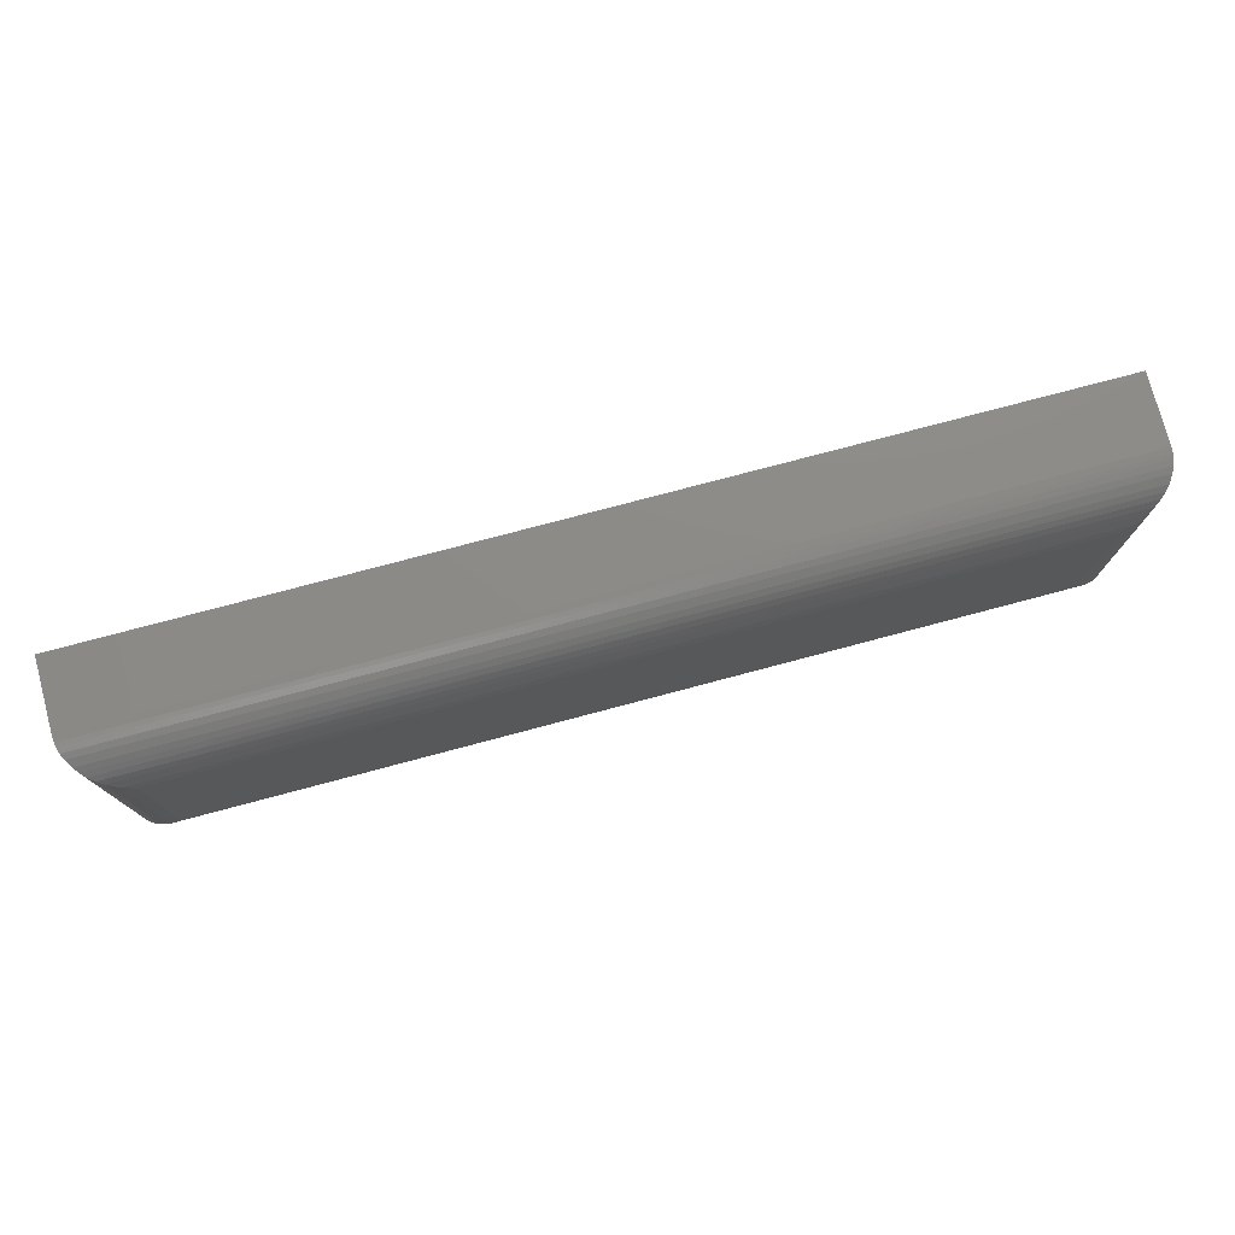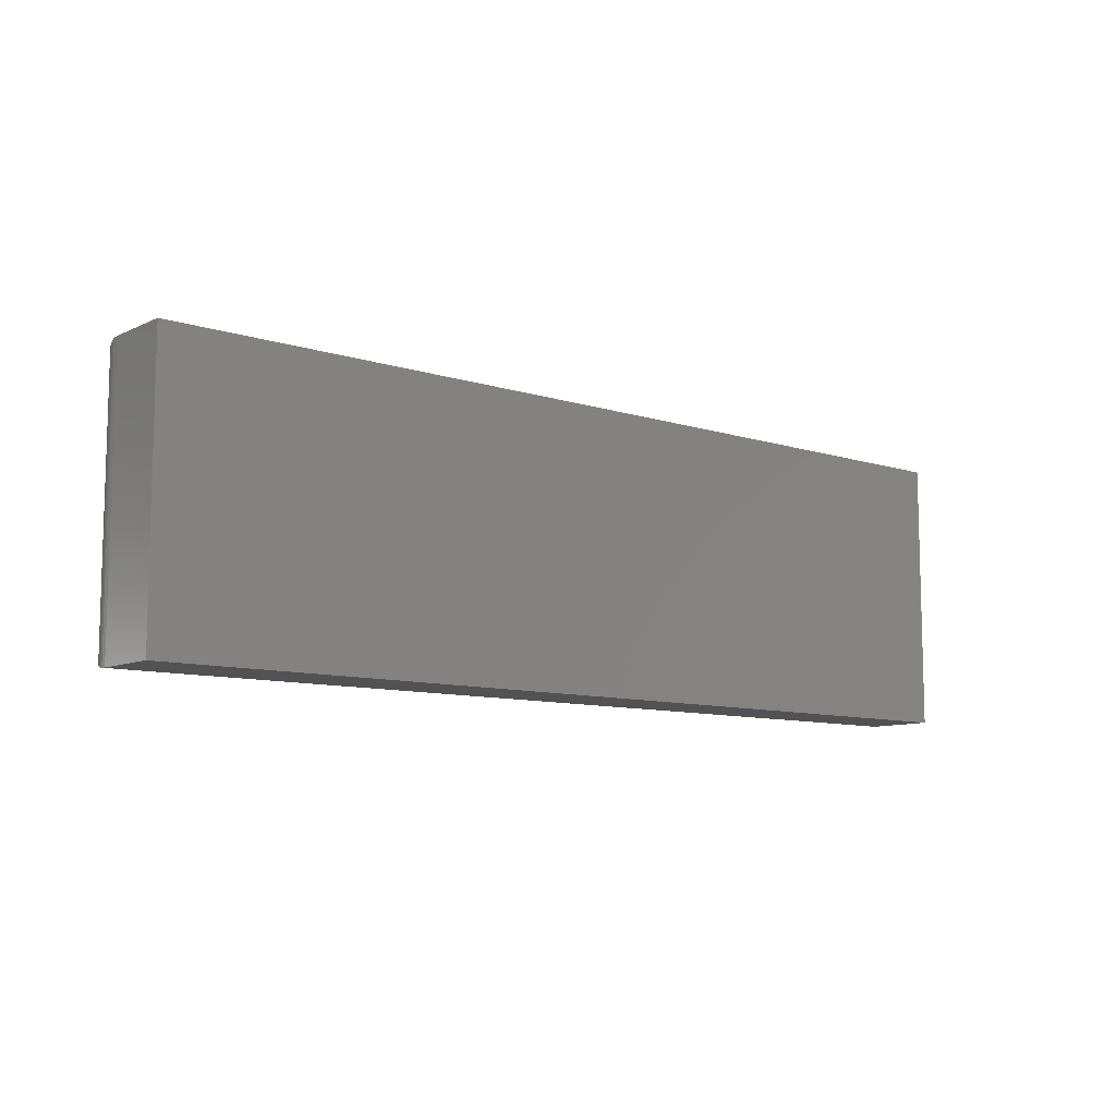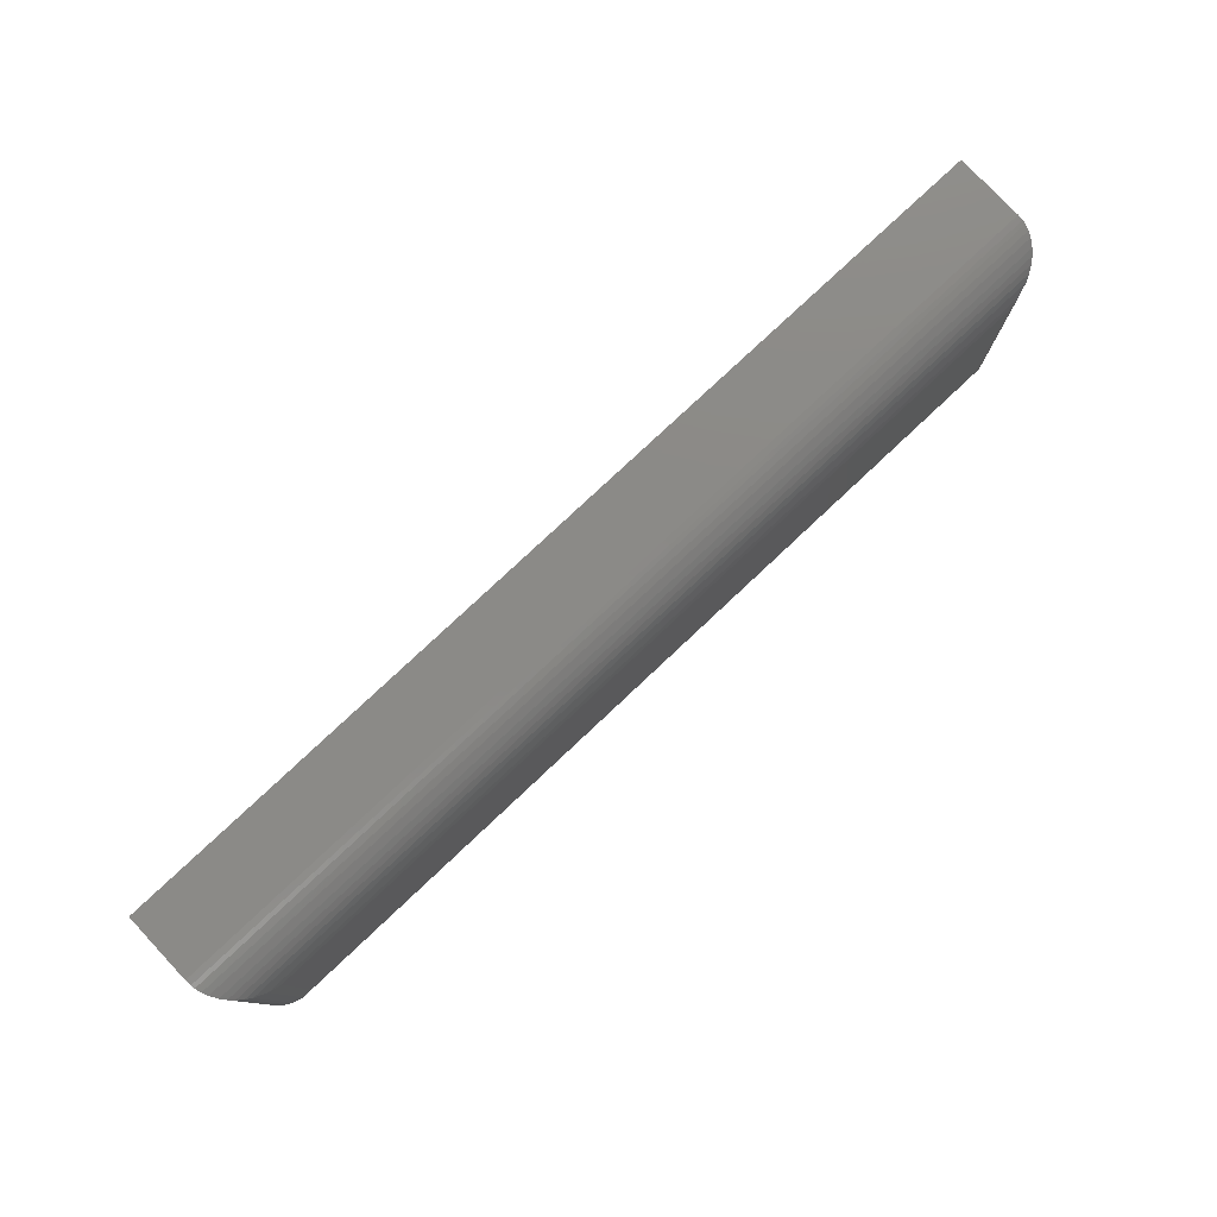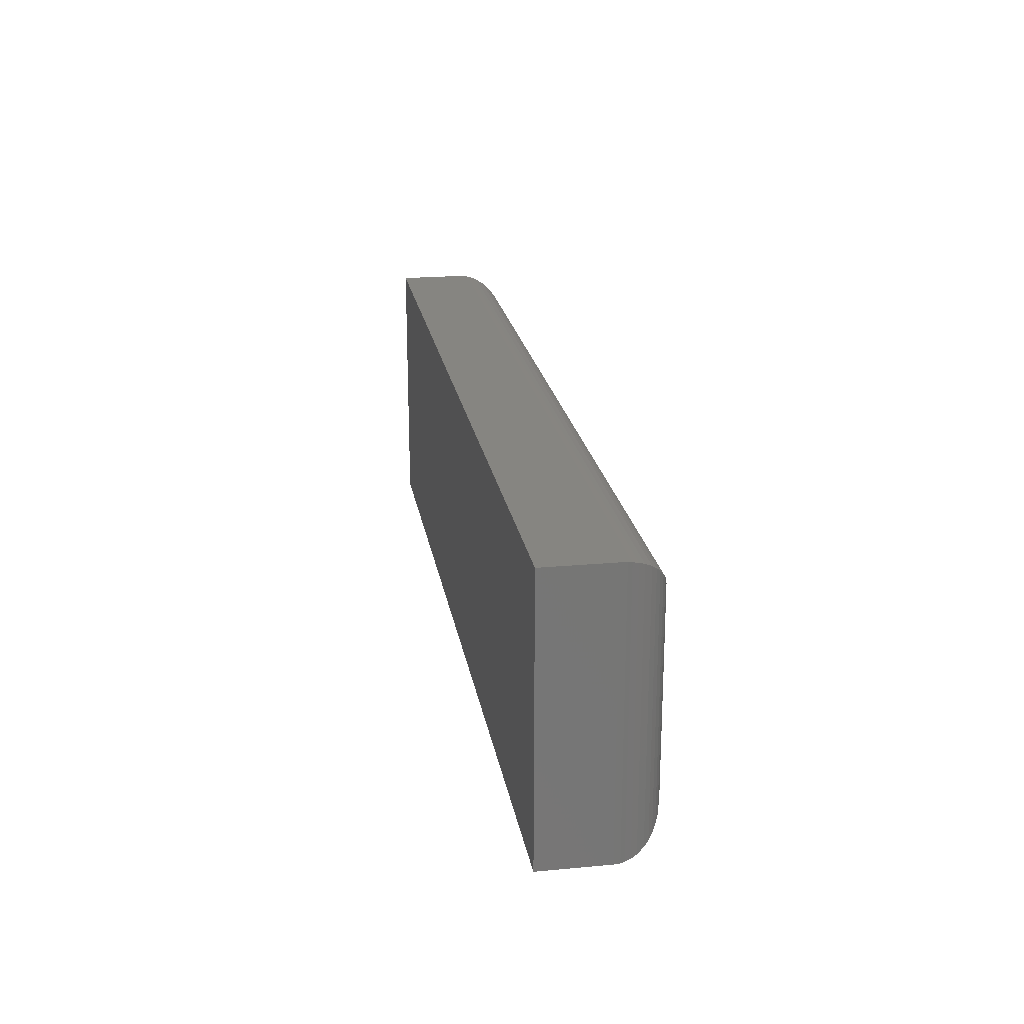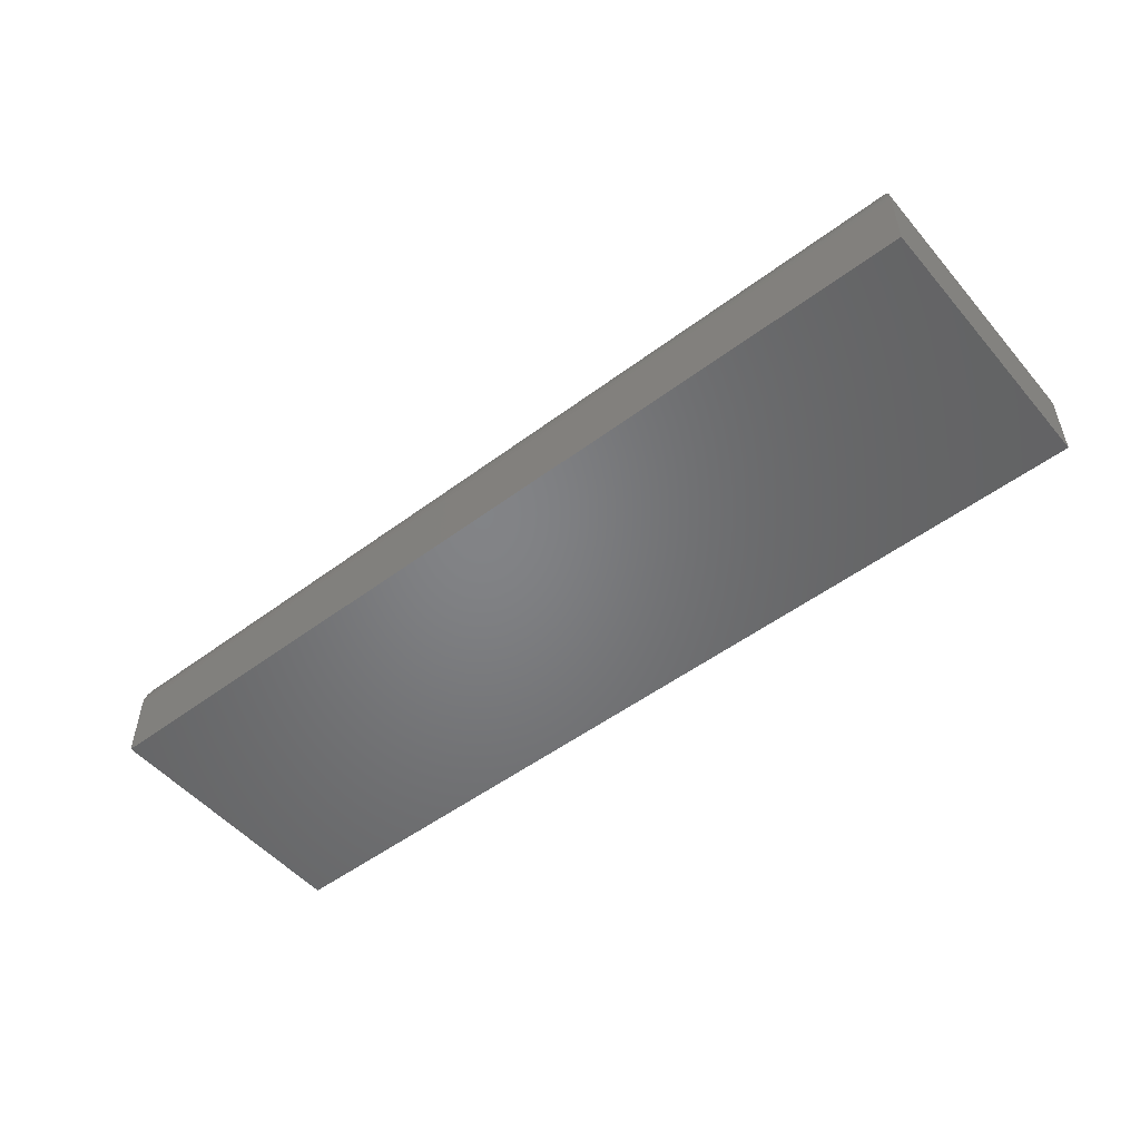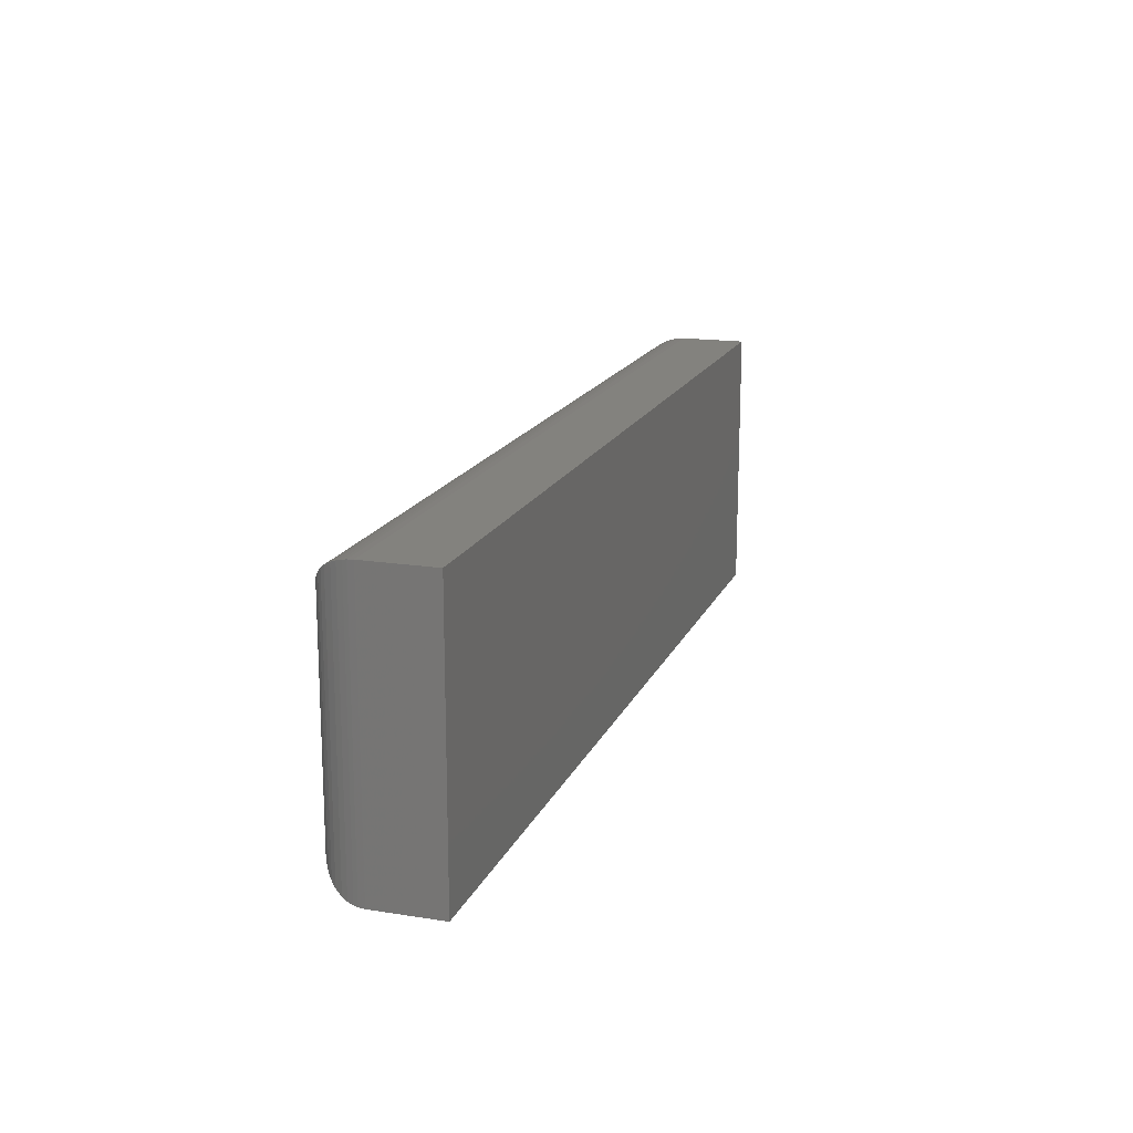
<metadata>
{"format":"stl","ext":"stl","renderer":"f3d","projection":"perspective","resolution":1024,"background":"white","views":[{"elev":76.4,"azim":-14.9,"up":"+Y"},{"elev":-9.4,"azim":140.0,"up":"+Y"},{"elev":78.6,"azim":-43.2,"up":"+Y"},{"elev":21.4,"azim":-99.3,"up":"+Y"},{"elev":-51.4,"azim":-140.9,"up":"+Z"},{"elev":16.7,"azim":107.8,"up":"+Y"}]}
</metadata>
<code>
# stl→obj: 52 verts, 100 faces
v 0.03906 0.03906 0.09375
v 0.7109 0.03906 0.09375
v 0.03906 0.182 0.09375
v 0.7109 0.182 0.09375
v 0 0.2211 0.05469
v 0 0.2211 0
v 0 0 0.05469
v 0 0 0
v 0.75 0.2211 0.05469
v 0.75 0.2211 0
v 0.75 -6.939e-18 0.05469
v 0.75 0 0
v 0.7197 0.1908 0.09275
v 0.03028 0.1908 0.09275
v 0.7492 0.2202 0.06264
v 0.00206 0.219 0.06721
v 0.7479 0.219 0.06721
v 0.003838 0.2172 0.07157
v 0.7462 0.2172 0.07157
v 0.007027 0.214 0.07704
v 0.743 0.214 0.07704
v 0.01008 0.211 0.08087
v 0.7399 0.211 0.08087
v 0.01343 0.2076 0.08417
v 0.7366 0.2076 0.08417
v 0.01752 0.2035 0.08727
v 0.7325 0.2035 0.08727
v 0.02182 0.1992 0.08974
v 0.7282 0.1992 0.08974
v 0.7497 0.2208 0.05952
v 0.0002996 0.2208 0.05952
v 0.0008186 0.2202 0.06264
v 0.7197 0.03028 0.09275
v 0.7492 0.0008186 0.06264
v 0.7479 0.00206 0.06721
v 0.7462 0.003838 0.07157
v 0.743 0.007027 0.07704
v 0.7399 0.01007 0.08087
v 0.7366 0.01343 0.08417
v 0.7325 0.01752 0.08727
v 0.7282 0.02182 0.08974
v 0.7497 0.0002996 0.05952
v 0.03028 0.03028 0.09275
v 0.0008186 0.0008186 0.06264
v 0.00206 0.00206 0.06721
v 0.003838 0.003838 0.07157
v 0.007027 0.007027 0.07704
v 0.01007 0.01008 0.08087
v 0.01343 0.01343 0.08417
v 0.01752 0.01752 0.08727
v 0.02182 0.02182 0.08974
v 0.0002996 0.0002996 0.05952
f 1 2 3
f 3 2 4
f 5 6 7
f 7 6 8
f 9 10 5
f 5 10 6
f 11 12 9
f 9 12 10
f 7 8 11
f 11 8 12
f 3 13 14
f 3 4 13
f 15 16 17
f 17 16 18
f 17 18 19
f 19 18 20
f 19 20 21
f 21 20 22
f 21 22 23
f 23 22 24
f 23 24 25
f 25 24 26
f 25 26 27
f 27 26 28
f 27 28 29
f 29 28 14
f 29 14 13
f 9 5 30
f 30 5 31
f 30 31 15
f 15 31 32
f 15 32 16
f 4 33 13
f 4 2 33
f 34 17 35
f 35 17 19
f 35 19 36
f 36 19 21
f 36 21 37
f 37 21 23
f 37 23 38
f 38 23 25
f 38 25 39
f 39 25 27
f 39 27 40
f 40 27 29
f 40 29 41
f 41 29 13
f 41 13 33
f 11 9 42
f 42 9 30
f 42 30 34
f 34 30 15
f 34 15 17
f 2 43 33
f 2 1 43
f 44 35 45
f 45 35 36
f 45 36 46
f 46 36 37
f 46 37 47
f 47 37 38
f 47 38 48
f 48 38 39
f 48 39 49
f 49 39 40
f 49 40 50
f 50 40 41
f 50 41 51
f 51 41 33
f 51 33 43
f 7 11 52
f 52 11 42
f 52 42 44
f 44 42 34
f 44 34 35
f 1 14 43
f 1 3 14
f 32 45 16
f 16 45 46
f 16 46 18
f 18 46 47
f 18 47 20
f 20 47 48
f 20 48 22
f 22 48 49
f 22 49 24
f 24 49 50
f 24 50 26
f 26 50 51
f 26 51 28
f 28 51 43
f 28 43 14
f 5 7 31
f 31 7 52
f 31 52 32
f 32 52 44
f 32 44 45
f 8 6 12
f 12 6 10

</code>
